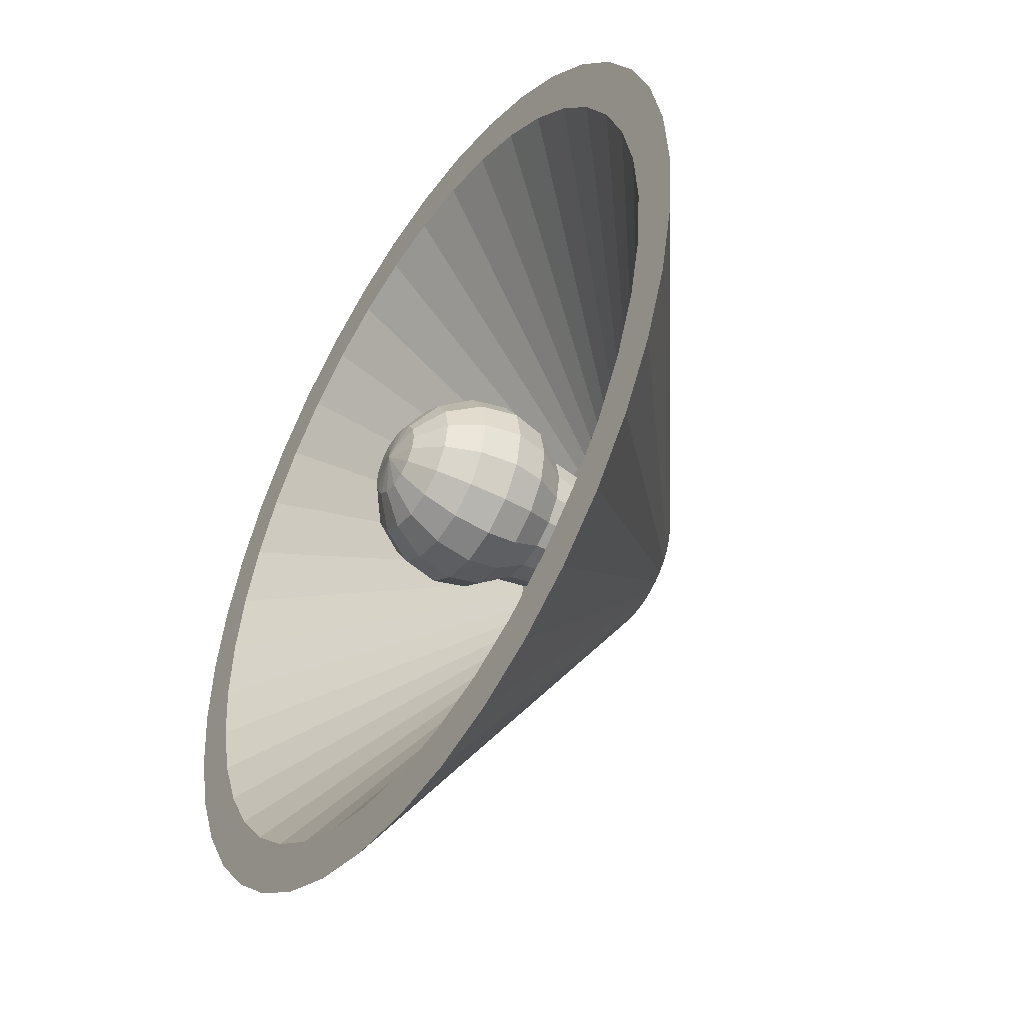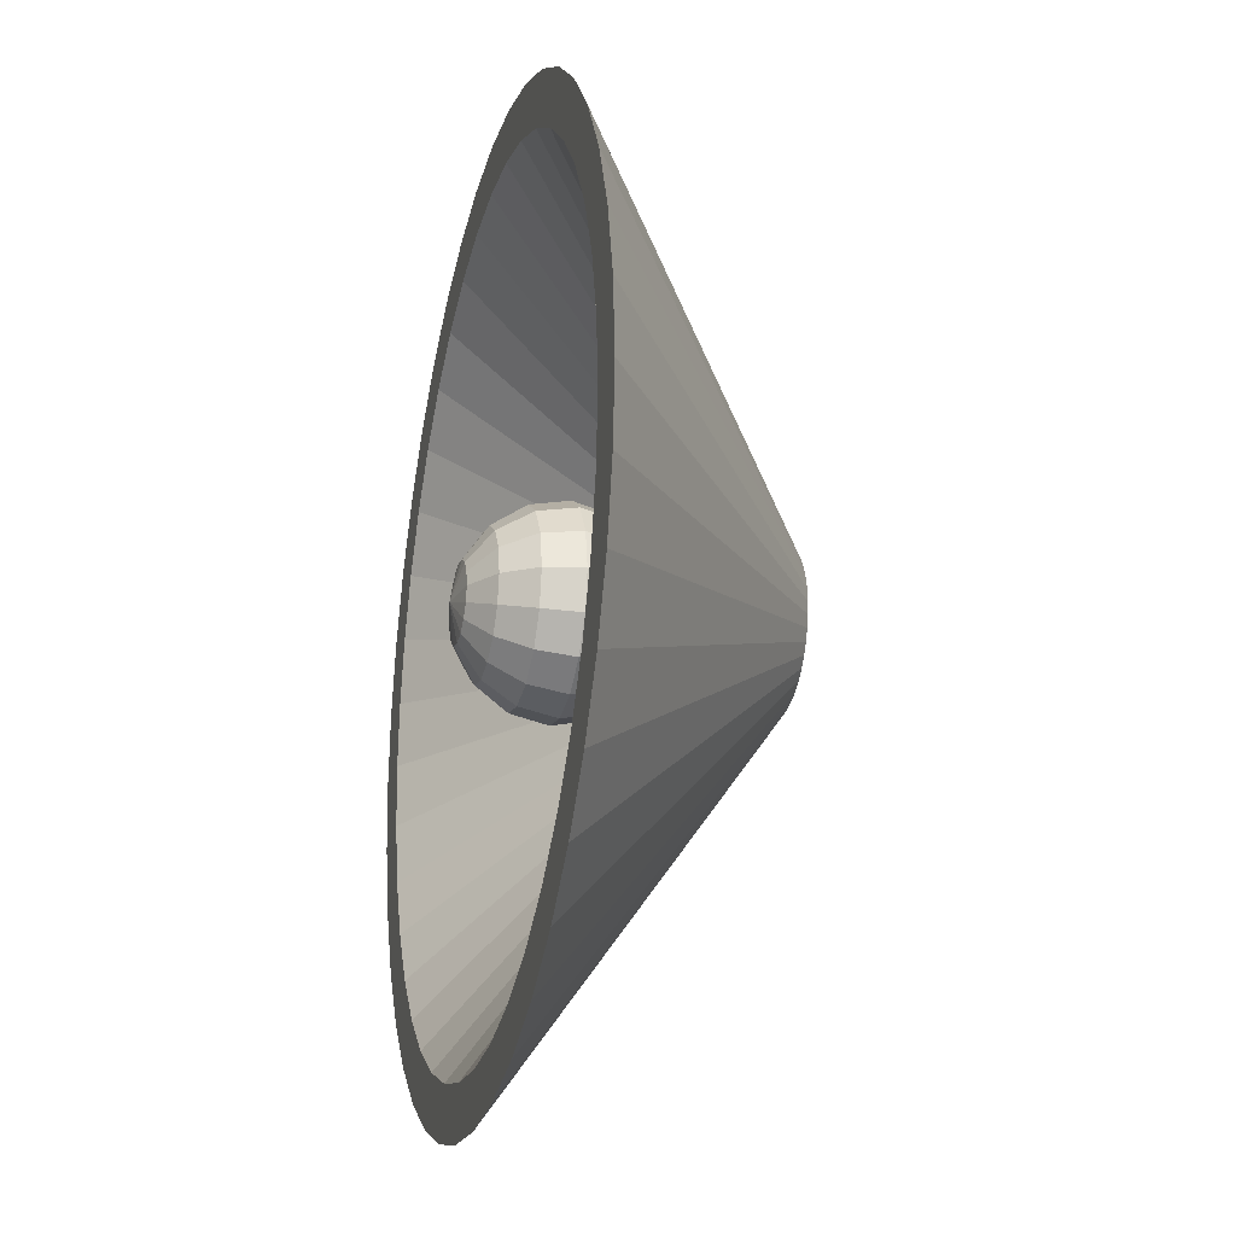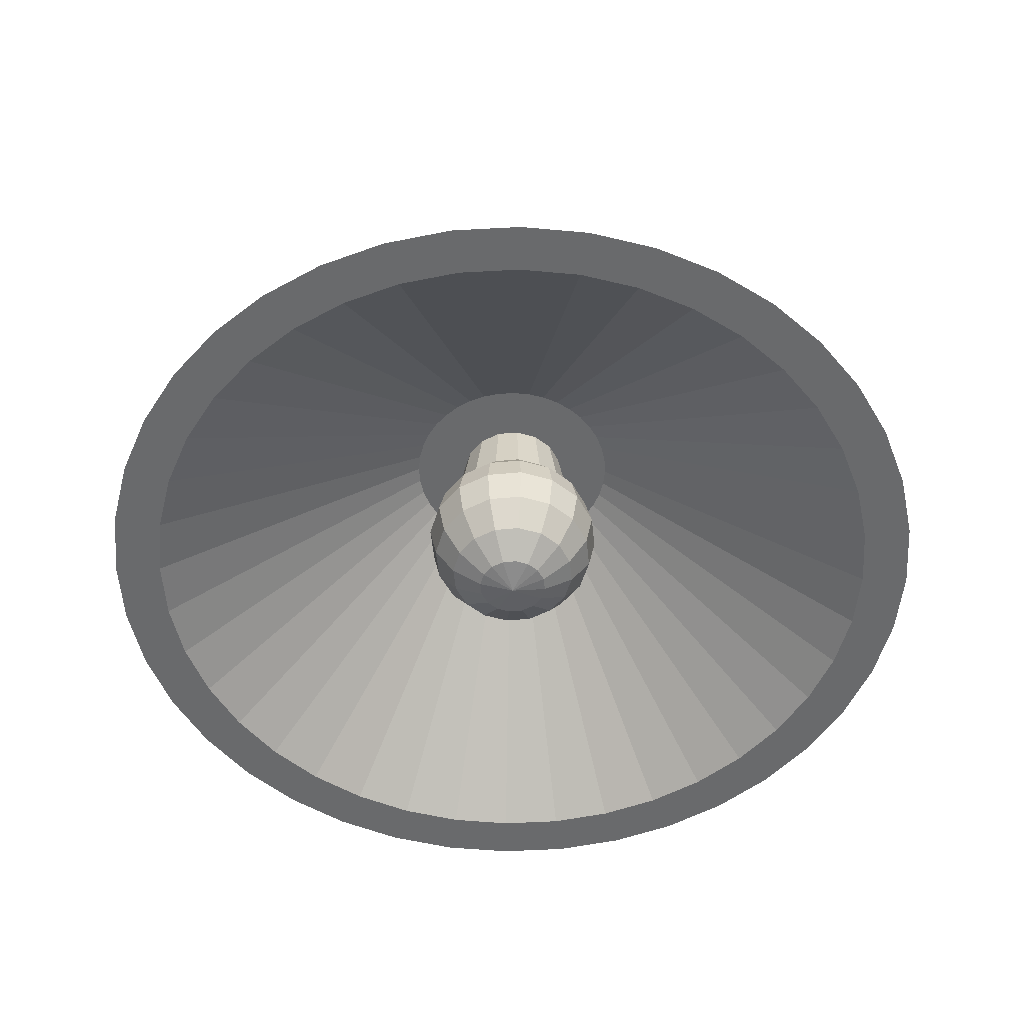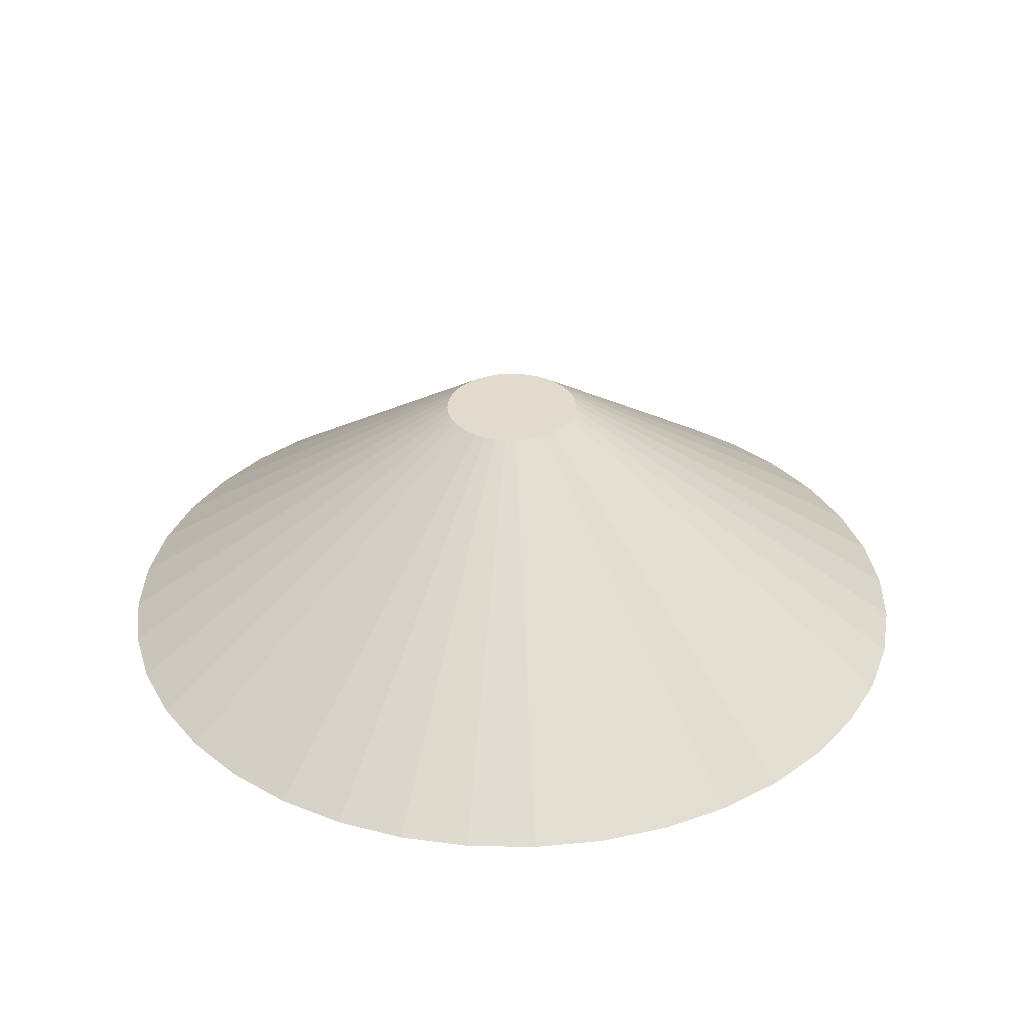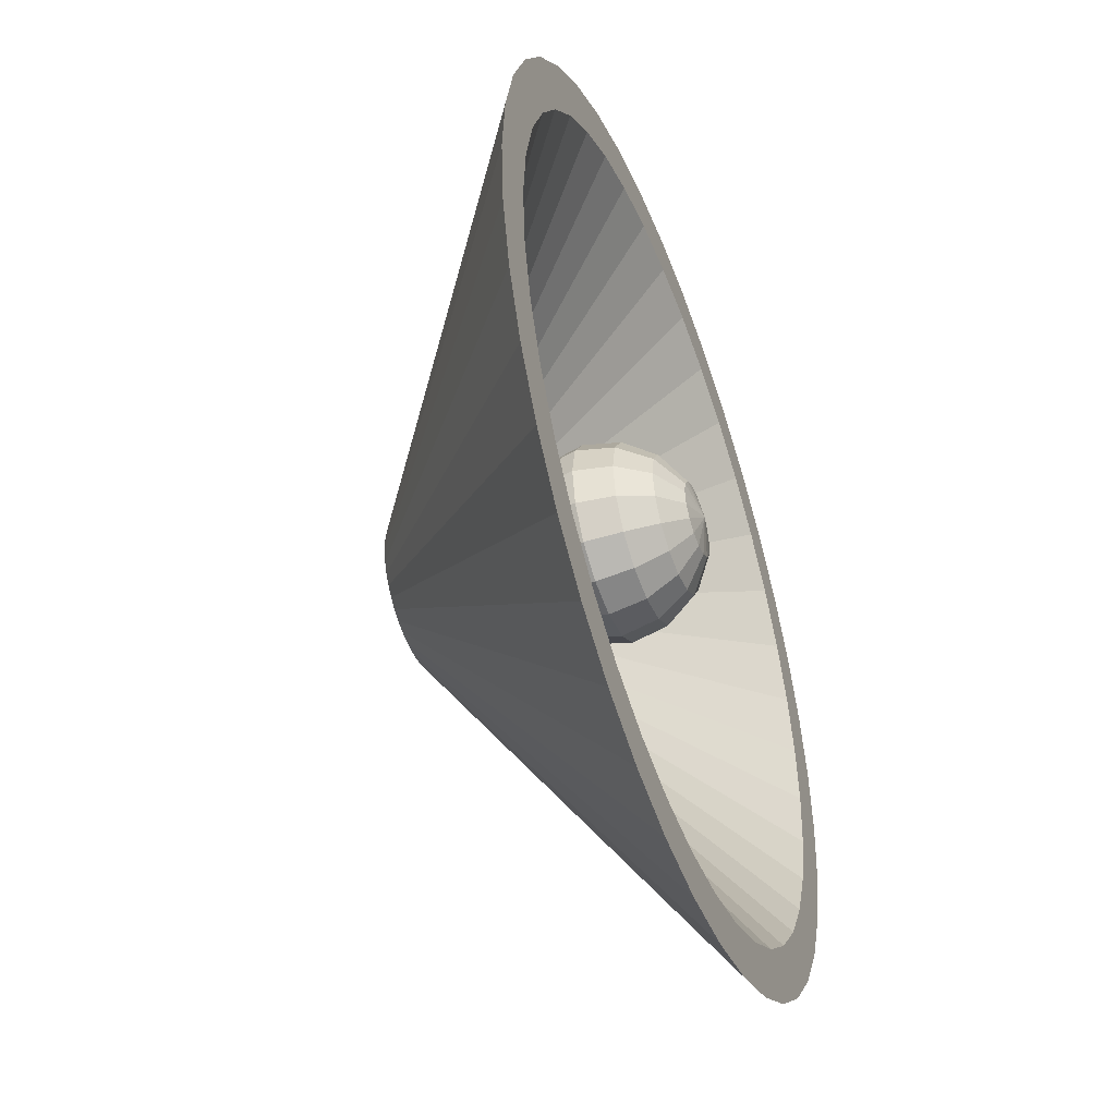
<metadata>
{"format":"obj","ext":"obj","renderer":"f3d","projection":"perspective","resolution":1024,"background":"white","views":[{"elev":-46.2,"azim":57.6,"up":"+Z"},{"elev":-23.4,"azim":75.7,"up":"+Z"},{"elev":-52.9,"azim":106.9,"up":"+Y"},{"elev":33.9,"azim":113.9,"up":"+Y"},{"elev":-47.5,"azim":-69.7,"up":"+Z"}]}
</metadata>
<code>
o Cylinder
v 0 0.4906 -0.8726
v 0 1 -0.1433
v 0.1365 0.4906 -0.8618
v 0.02241 1 -0.1415
v 0.2696 0.4906 -0.8299
v 0.04427 1 -0.1362
v 0.3961 0.4906 -0.7775
v 0.06504 1 -0.1276
v 0.5129 0.4906 -0.7059
v 0.0842 1 -0.1159
v 0.617 0.4906 -0.617
v 0.1013 1 -0.1013
v 0.7059 0.4906 -0.5129
v 0.1159 1 -0.0842
v 0.7775 0.4906 -0.3961
v 0.1276 1 -0.06504
v 0.8299 0.4906 -0.2696
v 0.1362 1 -0.04427
v 0.8618 0.4906 -0.1365
v 0.1415 1 -0.02241
v 0.8726 0.4906 -0
v 0.1433 1 0
v 0.8618 0.4906 0.1365
v 0.1415 1 0.02241
v 0.8299 0.4906 0.2696
v 0.1362 1 0.04427
v 0.7775 0.4906 0.3961
v 0.1276 1 0.06504
v 0.7059 0.4906 0.5129
v 0.1159 1 0.0842
v 0.617 0.4906 0.617
v 0.1013 1 0.1013
v 0.5129 0.4906 0.7059
v 0.0842 1 0.1159
v 0.3961 0.4906 0.7775
v 0.06504 1 0.1276
v 0.2696 0.4906 0.8299
v 0.04427 1 0.1362
v 0.1365 0.4906 0.8618
v 0.02241 1 0.1415
v 0 0.4906 0.8726
v 0 1 0.1433
v -0.1365 0.4906 0.8618
v -0.02241 1 0.1415
v -0.2696 0.4906 0.8299
v -0.04427 1 0.1362
v -0.3961 0.4906 0.7775
v -0.06504 1 0.1276
v -0.5129 0.4906 0.7059
v -0.0842 1 0.1159
v -0.617 0.4906 0.617
v -0.1013 1 0.1013
v -0.7059 0.4906 0.5129
v -0.1159 1 0.0842
v -0.7775 0.4906 0.3961
v -0.1276 1 0.06504
v -0.8299 0.4906 0.2696
v -0.1362 1 0.04427
v -0.8618 0.4906 0.1365
v -0.1415 1 0.02241
v -0.8726 0.4906 -0
v -0.1433 1 0
v -0.8618 0.4906 -0.1365
v -0.1415 1 -0.02241
v -0.8299 0.4906 -0.2696
v -0.1362 1 -0.04427
v -0.7775 0.4906 -0.3961
v -0.1276 1 -0.06504
v -0.7059 0.4906 -0.5129
v -0.1159 1 -0.0842
v -0.617 0.4906 -0.617
v -0.1013 1 -0.1013
v -0.5129 0.4906 -0.7059
v -0.0842 1 -0.1159
v -0.3961 0.4906 -0.7775
v -0.06504 1 -0.1276
v -0.2696 0.4906 -0.8299
v -0.04427 1 -0.1362
v -0.1365 0.4906 -0.8618
v -0.02241 1 -0.1415
v 0 0.4906 -0.7759
v 0.1214 0.4906 -0.7664
v 0.2398 0.4906 -0.7379
v 0.3523 0.4906 -0.6913
v 0.4561 0.4906 -0.6277
v 0.5487 0.4906 -0.5487
v 0.6277 0.4906 -0.4561
v 0.6913 0.4906 -0.3523
v 0.7379 0.4906 -0.2398
v 0.7664 0.4906 -0.1214
v 0.7759 0.4906 -0
v 0.7664 0.4906 0.1214
v 0.7379 0.4906 0.2398
v 0.6913 0.4906 0.3523
v 0.6277 0.4906 0.4561
v 0.5487 0.4906 0.5487
v 0.4561 0.4906 0.6277
v 0.3523 0.4906 0.6913
v 0.2398 0.4906 0.7379
v 0.1214 0.4906 0.7664
v 0 0.4906 0.7759
v -0.1214 0.4906 0.7664
v -0.2398 0.4906 0.7379
v -0.3523 0.4906 0.6913
v -0.4561 0.4906 0.6277
v -0.5487 0.4906 0.5487
v -0.6277 0.4906 0.4561
v -0.6913 0.4906 0.3523
v -0.7379 0.4906 0.2398
v -0.7664 0.4906 0.1214
v -0.7759 0.4906 -0
v -0.7664 0.4906 -0.1214
v -0.7379 0.4906 -0.2398
v -0.6913 0.4906 -0.3523
v -0.6277 0.4906 -0.4561
v -0.5487 0.4906 -0.5487
v -0.4561 0.4906 -0.6277
v -0.3523 0.4906 -0.6913
v -0.2398 0.4906 -0.7379
v -0.1214 0.4906 -0.7664
v 0 0.8797 -0.2188
v 0.03423 0.8797 -0.2161
v 0.06762 0.8797 -0.2081
v 0.09935 0.8797 -0.195
v 0.1286 0.8797 -0.177
v 0.1547 0.8797 -0.1547
v 0.177 0.8797 -0.1286
v 0.195 0.8797 -0.09935
v 0.2081 0.8797 -0.06762
v 0.2161 0.8797 -0.03423
v 0.2188 0.8797 -0
v 0.2161 0.8797 0.03423
v 0.2081 0.8797 0.06762
v 0.195 0.8797 0.09935
v 0.177 0.8797 0.1286
v 0.1547 0.8797 0.1547
v 0.1286 0.8797 0.177
v 0.09935 0.8797 0.195
v 0.06762 0.8797 0.2081
v 0.03423 0.8797 0.2161
v 0 0.8797 0.2188
v -0.03423 0.8797 0.2161
v -0.06762 0.8797 0.2081
v -0.09935 0.8797 0.195
v -0.1286 0.8797 0.177
v -0.1547 0.8797 0.1547
v -0.177 0.8797 0.1286
v -0.195 0.8797 0.09935
v -0.2081 0.8797 0.06762
v -0.2161 0.8797 0.03423
v -0.2188 0.8797 -0
v -0.2161 0.8797 -0.03423
v -0.2081 0.8797 -0.06762
v -0.195 0.8797 -0.09935
v -0.177 0.8797 -0.1286
v -0.1547 0.8797 -0.1547
v -0.1286 0.8797 -0.177
v -0.09935 0.8797 -0.195
v -0.06762 0.8797 -0.2081
v -0.03423 0.8797 -0.2161
v -0.002331 0.6848 -0.1723
v -0.002331 0.6207 -0.1864
v -0.002331 0.5496 -0.1723
v -0.002331 0.449 -0.07172
v -0.002331 0.9346 -0.000605
v 0.04795 0.745 -0.122
v 0.06337 0.6848 -0.1592
v 0.06878 0.6207 -0.1723
v 0.06337 0.5496 -0.1592
v 0.04795 0.4893 -0.122
v 0.02488 0.449 -0.06631
v -0.002331 0.8802 0.1108
v 0.09058 0.745 -0.09352
v 0.1191 0.6848 -0.122
v 0.1291 0.6207 -0.132
v 0.1191 0.5496 -0.122
v 0.09058 0.4893 -0.09352
v 0.04795 0.449 -0.05089
v -0.002331 0.9205 0.06178
v 0.1191 0.745 -0.05089
v 0.1563 0.6848 -0.06631
v 0.1694 0.6207 -0.07172
v 0.1563 0.5496 -0.06631
v 0.1191 0.4893 -0.05089
v 0.06337 0.449 -0.02782
v 0.04029 0.8802 0.1023
v 0.1291 0.745 -0.000605
v 0.1694 0.6848 -0.000605
v 0.1835 0.6207 -0.000605
v 0.1694 0.5496 -0.000605
v 0.1291 0.4893 -0.000605
v 0.06878 0.449 -0.000605
v 0.02154 0.9205 0.05703
v 0.1191 0.745 0.04968
v 0.1563 0.6848 0.0651
v 0.1694 0.6207 0.07051
v 0.1563 0.5496 0.0651
v 0.1191 0.4893 0.04968
v 0.06337 0.449 0.02661
v 0.07641 0.8802 0.07814
v 0.09058 0.745 0.09231
v 0.1191 0.6848 0.1208
v 0.1291 0.6207 0.1308
v 0.1191 0.5496 0.1208
v 0.09058 0.4893 0.09231
v 0.04795 0.449 0.04968
v 0.04178 0.9205 0.04351
v 0.04795 0.745 0.1208
v 0.06337 0.6848 0.158
v 0.06878 0.6207 0.1711
v 0.06337 0.5496 0.158
v 0.04795 0.4893 0.1208
v 0.02488 0.449 0.0651
v 0.1006 0.8802 0.04201
v -0.002331 0.745 0.1308
v -0.002331 0.6848 0.1711
v -0.002331 0.6207 0.1852
v -0.002331 0.5496 0.1711
v -0.002331 0.4893 0.1308
v -0.002331 0.449 0.07051
v -0.002331 0.4349 -0.000605
v 0.0553 0.9205 0.02327
v 0.109 0.8802 -0.000605
v -0.05262 0.745 0.1208
v -0.06803 0.6848 0.158
v -0.07344 0.6207 0.1711
v -0.06803 0.5496 0.158
v -0.05262 0.4893 0.1208
v -0.02955 0.449 0.0651
v 0.06005 0.9205 -0.000605
v -0.09525 0.745 0.09231
v -0.1237 0.6848 0.1208
v -0.1337 0.6207 0.1308
v -0.1237 0.5496 0.1208
v -0.09525 0.4893 0.09231
v -0.05262 0.449 0.04968
v 0.1006 0.8802 -0.04322
v -0.1237 0.745 0.04968
v -0.1609 0.6848 0.0651
v -0.174 0.6207 0.07051
v -0.1609 0.5496 0.0651
v -0.1237 0.4893 0.04968
v -0.06803 0.449 0.02661
v 0.0553 0.9205 -0.02448
v -0.1337 0.745 -0.000605
v -0.174 0.6848 -0.000605
v -0.1882 0.6207 -0.000605
v -0.174 0.5496 -0.000605
v -0.1337 0.4893 -0.000605
v -0.07344 0.449 -0.000605
v 0.07641 0.8802 -0.07935
v -0.1237 0.745 -0.05089
v -0.1609 0.6848 -0.06631
v -0.174 0.6207 -0.07172
v -0.1609 0.5496 -0.06631
v -0.1237 0.4893 -0.05089
v -0.06803 0.449 -0.02782
v 0.04178 0.9205 -0.04472
v -0.09525 0.745 -0.09352
v -0.1237 0.6848 -0.122
v -0.1337 0.6207 -0.132
v -0.1237 0.5496 -0.122
v -0.09525 0.4893 -0.09352
v -0.05262 0.449 -0.05089
v 0.04029 0.8802 -0.1035
v -0.05262 0.745 -0.122
v -0.06803 0.6848 -0.1592
v -0.07344 0.6207 -0.1723
v -0.06803 0.5496 -0.1592
v -0.05262 0.4893 -0.122
v -0.02954 0.449 -0.06631
v 0.02154 0.9205 -0.05824
v -0.002331 0.745 -0.132
v -0.002331 0.4893 -0.132
v 0.04795 0.745 -0.122
v 0.09058 0.745 -0.09352
v 0.1191 0.745 -0.05089
v 0.1291 0.745 -0.000605
v 0.1191 0.745 0.04968
v 0.09058 0.745 0.09231
v 0.04795 0.745 0.1208
v -0.002331 0.745 0.1308
v -0.05262 0.745 0.1208
v -0.09525 0.745 0.09231
v -0.1237 0.745 0.04968
v -0.1337 0.745 -0.000605
v -0.1237 0.745 -0.05089
v -0.09525 0.745 -0.09352
v -0.05262 0.745 -0.122
v -0.002331 0.745 -0.132
v -0.0262 0.9205 0.05703
v -0.04495 0.8802 0.1023
v -0.04644 0.9205 0.04351
v -0.08108 0.8802 0.07814
v -0.05997 0.9205 0.02327
v -0.1052 0.8802 0.04201
v -0.06472 0.9205 -0.000605
v -0.1137 0.8802 -0.000605
v -0.05997 0.9205 -0.02448
v -0.1052 0.8802 -0.04322
v -0.04644 0.9205 -0.04472
v -0.08108 0.8802 -0.07935
v -0.0262 0.9205 -0.05824
v -0.04495 0.8802 -0.1035
v -0.002331 0.9205 -0.06299
v -0.002331 0.8802 -0.112
f 221 164 171
f 274 163 169 170
f 162 161 167 168
f 164 274 170 171
f 163 162 168 169
f 161 273 166 167
f 171 170 177 178
f 169 168 175 176
f 167 166 173 174
f 221 171 178
f 170 169 176 177
f 168 167 174 175
f 178 177 184 185
f 176 175 182 183
f 174 173 180 181
f 221 178 185
f 177 176 183 184
f 175 174 181 182
f 221 185 192
f 184 183 190 191
f 182 181 188 189
f 185 184 191 192
f 183 182 189 190
f 181 180 187 188
f 191 190 197 198
f 189 188 195 196
f 192 191 198 199
f 190 189 196 197
f 188 187 194 195
f 221 192 199
f 199 198 205 206
f 197 196 203 204
f 195 194 201 202
f 221 199 206
f 198 197 204 205
f 196 195 202 203
f 204 203 210 211
f 202 201 208 209
f 221 206 213
f 205 204 211 212
f 203 202 209 210
f 206 205 212 213
f 221 213 220
f 212 211 218 219
f 210 209 216 217
f 213 212 219 220
f 211 210 217 218
f 209 208 215 216
f 217 216 225 226
f 220 219 228 229
f 218 217 226 227
f 216 215 224 225
f 221 220 229
f 219 218 227 228
f 229 228 235 236
f 227 226 233 234
f 225 224 231 232
f 221 229 236
f 228 227 234 235
f 226 225 232 233
f 232 231 238 239
f 221 236 243
f 235 234 241 242
f 233 232 239 240
f 236 235 242 243
f 234 233 240 241
f 221 243 250
f 242 241 248 249
f 240 239 246 247
f 243 242 249 250
f 241 240 247 248
f 239 238 245 246
f 250 249 256 257
f 248 247 254 255
f 246 245 252 253
f 221 250 257
f 249 248 255 256
f 247 246 253 254
f 257 256 263 264
f 255 254 261 262
f 253 252 259 260
f 221 257 264
f 256 255 262 263
f 254 253 260 261
f 221 264 271
f 263 262 269 270
f 261 260 267 268
f 264 263 270 271
f 262 261 268 269
f 260 259 266 267
f 270 269 163 274
f 268 267 161 162
f 271 270 274 164
f 269 268 162 163
f 267 266 273 161
f 221 271 164
f 193 165 179
f 186 193 179 172
f 200 207 193 186
f 207 165 193
f 214 222 207 200
f 222 165 207
f 230 165 222
f 223 230 222 214
f 237 244 230 223
f 244 165 230
f 251 258 244 237
f 258 165 244
f 272 165 258
f 265 272 258 251
f 305 165 272
f 306 305 272 265
f 238 231 284 285
f 208 201 280 281
f 259 252 287 288
f 231 224 283 284
f 173 166 275 276
f 266 259 288 289
f 224 215 282 283
f 194 187 278 279
f 201 194 279 280
f 166 273 290 275
f 252 245 286 287
f 245 238 285 286
f 180 173 276 277
f 215 208 281 282
f 187 180 277 278
f 273 266 289 290
f 278 277 237 223
f 290 289 304 306
f 285 284 294 296
f 280 279 214 200
f 287 286 298 300
f 289 288 302 304
f 282 281 186 172
f 277 276 251 237
f 284 283 292 294
f 275 290 306 265
f 279 278 223 214
f 286 285 296 298
f 281 280 200 186
f 288 287 300 302
f 276 275 265 251
f 283 282 172 292
f 172 179 291 292
f 179 165 291
f 291 165 293
f 292 291 293 294
f 293 165 295
f 294 293 295 296
f 296 295 297 298
f 295 165 297
f 298 297 299 300
f 297 165 299
f 299 165 301
f 300 299 301 302
f 301 165 303
f 302 301 303 304
f 304 303 305 306
f 303 165 305
f 1 2 4 3
f 3 4 6 5
f 5 6 8 7
f 7 8 10 9
f 9 10 12 11
f 11 12 14 13
f 13 14 16 15
f 15 16 18 17
f 17 18 20 19
f 19 20 22 21
f 21 22 24 23
f 23 24 26 25
f 25 26 28 27
f 27 28 30 29
f 29 30 32 31
f 31 32 34 33
f 33 34 36 35
f 35 36 38 37
f 37 38 40 39
f 39 40 42 41
f 41 42 44 43
f 43 44 46 45
f 45 46 48 47
f 47 48 50 49
f 49 50 52 51
f 51 52 54 53
f 53 54 56 55
f 55 56 58 57
f 57 58 60 59
f 59 60 62 61
f 61 62 64 63
f 63 64 66 65
f 65 66 68 67
f 67 68 70 69
f 69 70 72 71
f 71 72 74 73
f 73 74 76 75
f 75 76 78 77
f 4 2 80 78 76 74 72 70 68 66 64 62 60 58 56 54 52 50 48 46 44 42 40 38 36 34 32 30 28 26 24 22 20 18 16 14 12 10 8 6
f 77 78 80 79
f 79 80 2 1
f 77 79 120 119
f 103 104 144 143
f 15 17 89 88
f 33 35 98 97
f 51 53 107 106
f 69 71 116 115
f 7 9 85 84
f 25 27 94 93
f 43 45 103 102
f 61 63 112 111
f 79 1 81 120
f 17 19 90 89
f 35 37 99 98
f 53 55 108 107
f 71 73 117 116
f 9 11 86 85
f 27 29 95 94
f 45 47 104 103
f 1 3 82 81
f 63 65 113 112
f 19 21 91 90
f 37 39 100 99
f 55 57 109 108
f 73 75 118 117
f 11 13 87 86
f 29 31 96 95
f 47 49 105 104
f 65 67 114 113
f 3 5 83 82
f 21 23 92 91
f 39 41 101 100
f 57 59 110 109
f 75 77 119 118
f 13 15 88 87
f 31 33 97 96
f 49 51 106 105
f 67 69 115 114
f 5 7 84 83
f 23 25 93 92
f 41 43 102 101
f 59 61 111 110
f 121 122 123 124 125 126 127 128 129 130 131 132 133 134 135 136 137 138 139 140 141 142 143 144 145 146 147 148 149 150 151 152 153 154 155 156 157 158 159 160
f 90 91 131 130
f 117 118 158 157
f 104 105 145 144
f 91 92 132 131
f 118 119 159 158
f 105 106 146 145
f 92 93 133 132
f 119 120 160 159
f 106 107 147 146
f 93 94 134 133
f 120 81 121 160
f 107 108 148 147
f 94 95 135 134
f 81 82 122 121
f 108 109 149 148
f 95 96 136 135
f 82 83 123 122
f 109 110 150 149
f 96 97 137 136
f 83 84 124 123
f 110 111 151 150
f 97 98 138 137
f 84 85 125 124
f 111 112 152 151
f 98 99 139 138
f 85 86 126 125
f 112 113 153 152
f 99 100 140 139
f 86 87 127 126
f 113 114 154 153
f 100 101 141 140
f 87 88 128 127
f 114 115 155 154
f 101 102 142 141
f 88 89 129 128
f 115 116 156 155
f 102 103 143 142
f 89 90 130 129
f 116 117 157 156

</code>
